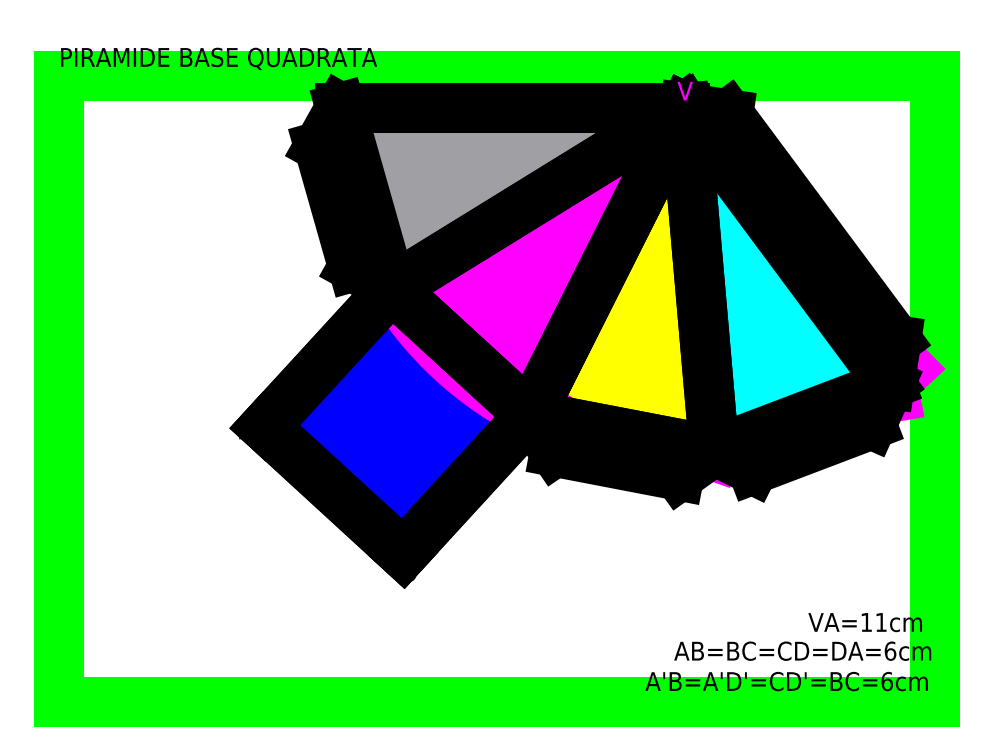
<metadata>
{"format":"dxf","ext":"dxf","renderer":"ezdxf+matplotlib","layout":"modelspace","background":"white","min_lineweight":24,"dpi":150}
</metadata>
<code>
0
SECTION
2
ENTITIES
0
HATCH
8
Colori
10
0
20
0
30
0
210
0
220
0
230
1
2
SOLID
70
    1
71
    0
91
    1
92
    0
93
    3
72
    1
10
200
20
90
11
150.6
21
-8.276
72
    1
10
150.6
20
-8.276
11
106.4
21
32.27
72
    1
10
106.4
20
32.27
11
200
21
90
97
    0
75
    0
76
    1
98
    0
0
HATCH
8
Colori
10
0
20
0
30
0
210
0
220
0
230
1
2
SOLID
70
    1
71
    0
91
    1
92
    0
93
    3
72
    1
10
200
20
90
11
150.6
21
-8.276
72
    1
10
150.6
20
-8.276
11
209.5
21
-19.59
72
    1
10
209.5
20
-19.59
11
200
21
90
97
    0
75
    0
76
    1
98
    0
0
HATCH
8
Colori
10
0
20
0
30
0
210
0
220
0
230
1
2
SOLID
70
    1
71
    0
91
    1
92
    0
93
    3
72
    1
10
200
20
90
11
265.6
21
1.705
72
    1
10
265.6
20
1.705
11
209.5
21
-19.59
72
    1
10
209.5
20
-19.59
11
200
21
90
97
    0
75
    0
76
    1
98
    0
0
HATCH
8
Colori
10
0
20
0
30
0
210
0
220
0
230
1
2
SOLID
70
    1
71
    0
91
    1
92
    0
93
    4
72
    1
10
106.4
20
32.27
11
65.81
21
-11.95
72
    1
10
65.81
20
-11.95
11
110
21
-52.5
72
    1
10
110
20
-52.5
11
150.6
21
-8.276
72
    1
10
150.6
20
-8.276
11
106.4
21
32.27
97
    0
75
    0
76
    1
98
    0
0
HATCH
8
Colori
10
0
20
0
30
0
210
0
220
0
230
1
2
SOLID
70
    1
71
    0
91
    1
92
    0
93
    3
72
    1
10
200
20
90
11
90
21
90
72
    1
10
90
20
90
11
106.4
21
32.27
72
    1
10
106.4
20
32.27
11
200
21
90
97
    0
75
    0
76
    1
98
    0
0
LINE
8
squadratura
10
0
20
100
11
0
21
-100
0
LINE
8
squadratura
10
0
20
-100
11
280
21
-100
0
LINE
8
squadratura
10
280
20
-100
11
280
21
100
0
LINE
8
squadratura
10
280
20
100
11
0
21
100
0
LINE
8
squadratura
10
0
20
100
11
140
21
100
0
LINE
8
squadratura
10
140
20
-100
11
0
21
-100
0
LINE
8
squadratura
10
0
20
-100
11
280
21
-100
0
LINE
8
squadratura
10
280
20
-100
11
0
21
-100
0
LINE
8
squadratura
10
0
20
-100
11
280
21
-100
0
LINE
8
squadratura
10
280
20
-100
11
0
21
-100
0
LINE
8
squadratura
10
0
20
-100
11
280
21
-100
0
LINE
8
squadratura
10
280
20
-100
11
0
21
-100
0
LINE
8
squadratura
10
0
20
-100
11
0
21
0
0
LINE
8
L_costr_01
10
200
20
90
11
90
21
90
0
MTEXT
8
L_costr_01
10
82.18
20
92.96
30
0
40
6
41
4
71
    1
72
    1
1
A
7
standard
210
0
220
0
230
1
50
0
73
    2
44
1
0
ARC
8
L_costr_03
10
90
20
90
40
60
50
279.5
51
291.8
0
MTEXT
8
L_costr_03
10
97.45
20
38.17
30
0
40
6
41
3.333
71
    1
72
    1
1
B
7
standard
210
0
220
0
230
1
50
0
73
    2
44
1
0
MTEXT
8
L_costr_04
10
141
20
-5.925
30
0
40
6
41
2.667
71
    1
72
    1
1
C
7
standard
210
0
220
0
230
1
50
0
73
    2
44
1
0
ARC
8
L_costr_05
10
150.6
20
-8.276
40
60
50
339.9
51
358.3
0
ARC
8
L_costr_06
10
209.5
20
-19.59
40
60
50
9.007
51
30.37
0
MTEXT
8
L_costr_05
10
201.4
20
-22.91
30
0
40
6
41
3.333
71
    1
72
    1
1
D
7
standard
210
0
220
0
230
1
50
0
73
    2
44
1
0
MTEXT
8
L_costr_06
10
262.3
20
-3.555
30
0
40
6
41
4
71
    1
72
    1
1
A
7
standard
210
0
220
0
230
1
50
0
73
    2
44
1
0
LINE
8
L_costr_07
10
200
20
90
11
106.4
21
32.27
0
LINE
8
L_costr_07
10
106.4
20
32.27
11
150.6
21
-8.276
0
LINE
8
L_costr_07
10
150.6
20
-8.276
11
209.5
21
-19.59
0
LINE
8
L_costr_07
10
209.5
20
-19.59
11
265.6
21
1.705
0
LINE
8
L_costr_07
10
265.6
20
1.705
11
200
21
90
0
LINE
8
L_costr_07
10
90
20
90
11
106.4
21
32.27
0
LINE
8
L_costr_07
10
200
20
90
11
150.6
21
-8.276
0
LINE
8
L_costr_07
10
209.5
20
-19.59
11
200
21
90
0
ARC
8
L_costr_02
10
200
20
90
40
110
50
178.4
51
315
0
LINE
8
SQUADRa 60
10
93
20
47
11
140.3
21
98.59
0
LINE
8
SQUADRa 60
10
182.4
20
-34.94
11
140.3
21
98.59
0
LINE
8
SQUADRa 60
10
93
20
47
11
182.4
21
-34.94
0
ARC
8
L_costr_04
10
106.4
20
32.27
40
60
50
308.5
51
315.1
0
ARC
8
L_costr_04
10
106.4
20
32.27
40
60
50
315.1
51
329
0
LINE
8
SQUADRa 45
10
106
20
29
11
163.9
21
-24.07
0
LINE
8
SQUADRa 45
10
52.93
20
-28.87
11
163.9
21
-24.07
0
LINE
8
SQUADRa 45
10
52.93
20
-28.87
11
106
21
29
0
LINE
8
SQUADRa 45_2
10
151
20
-12
11
208.9
21
-65.07
0
LINE
8
SQUADRa 45_2
10
97.93
20
-69.87
11
208.9
21
-65.07
0
LINE
8
SQUADRa 45_2
10
97.93
20
-69.87
11
151
21
-12
0
LINE
8
L_costr_09
10
110
20
-52.5
11
150.6
21
-8.276
0
LINE
8
L_costr_08
10
65.81
20
-11.95
11
106.4
21
32.27
0
LINE
8
L_costr_08
10
65.81
20
-11.95
11
110
21
-52.5
0
MTEXT
8
TESTO
10
0
20
109.1
30
0
40
6
41
110.3
71
    1
72
    1
1
PIRAMIDE BASE QUADRATA
7
standard
210
0
220
0
230
1
50
0
73
    2
44
1
0
LINE
8
PIRAMIDE
10
200
20
90
11
90
21
90
0
LINE
8
PIRAMIDE
10
90
20
90
11
106.4
21
32.27
0
LINE
8
PIRAMIDE
10
106.4
20
32.27
11
200
21
90
0
LINE
8
PIRAMIDE
10
200
20
90
11
265.6
21
1.705
0
LINE
8
PIRAMIDE
10
265.6
20
1.705
11
209.5
21
-19.59
0
LINE
8
PIRAMIDE
10
209.5
20
-19.59
11
200
21
90
0
LINE
8
PIRAMIDE
10
106.4
20
32.27
11
150.6
21
-8.276
0
LINE
8
PIRAMIDE
10
150.6
20
-8.276
11
209.5
21
-19.59
0
LINE
8
PIRAMIDE
10
200
20
90
11
150.6
21
-8.276
0
LINE
8
PIRAMIDE
10
150.6
20
-8.276
11
110
21
-52.5
0
LINE
8
PIRAMIDE
10
110
20
-52.5
11
65.81
21
-11.95
0
LINE
8
PIRAMIDE
10
65.81
20
-11.95
11
106.4
21
32.27
0
MTEXT
8
TESTO
10
109.1
20
-55.62
30
0
40
6
41
6
71
    1
72
    1
1
D'
7
standard
210
0
220
0
230
1
50
0
73
    2
44
1
0
MTEXT
8
TESTO
10
57.51
20
-9.943
30
0
40
6
41
6.667
71
    1
72
    1
1
A'
7
standard
210
0
220
0
230
1
50
0
73
    2
44
1
0
MTEXT
8
TESTO
10
239.5
20
-71.49
30
0
40
6
41
31.33
71
    1
72
    1
1
VA=11cm
7
standard
210
0
220
0
230
1
50
0
73
    2
44
1
0
MTEXT
8
TESTO
10
196.6
20
-80.68
30
0
40
6
41
74
71
    1
72
    1
1
AB=BC=CD=DA=6cm
7
standard
210
0
220
0
230
1
50
0
73
    2
44
1
0
MTEXT
8
TESTO
10
187.4
20
-90.38
30
0
40
6
41
84.67
71
    1
72
    1
1
A'B=A'D'=CD'=BC=6cm
7
standard
210
0
220
0
230
1
50
0
73
    2
44
1
0
LINE
8
Colori
10
106.4
20
32.27
11
65.81
21
-11.95
0
LINE
8
Colori
10
65.81
20
-11.95
11
110
21
-52.5
0
LINE
8
Colori
10
110
20
-52.5
11
150.6
21
-8.276
0
LINE
8
Colori
10
150.6
20
-8.276
11
106.4
21
32.27
0
LINE
8
Colori
10
200
20
90
11
150.6
21
-8.276
0
LINE
8
Colori
10
150.6
20
-8.276
11
209.5
21
-19.59
0
LINE
8
Colori
10
209.5
20
-19.59
11
200
21
90
0
LINE
8
Colori
10
200
20
90
11
106.4
21
32.27
0
LINE
8
Colori
10
106.4
20
32.27
11
150.6
21
-8.276
0
LINE
8
Colori
10
150.6
20
-8.276
11
200
21
90
0
LINE
8
L_costr_10
10
273.6
20
7.669
11
208
21
95.96
0
LINE
8
L_costr_10
10
213.1
20
-28.94
11
269.2
21
-7.644
0
LINE
8
L_costr_10
10
148.7
20
-18.1
11
207.6
21
-29.41
0
LINE
8
SQUADRa 60_2
10
193.2
20
91.92
11
137
21
50.17
0
LINE
8
SQUADRa 60_2
10
265.5
20
-5.401
11
137
21
50.17
0
LINE
8
SQUADRa 60_2
10
193.2
20
91.92
11
265.5
21
-5.401
0
LINE
8
SQUADRa 45_3
10
153
20
162.9
11
137.1
21
53.02
0
LINE
8
SQUADRa 45_3
10
153
20
162.9
11
200
21
100
0
LINE
8
SQUADRa 45_3
10
137.1
20
53.02
11
200
21
100
0
LINE
8
SQUADRa 60_3
10
202.3
20
98.73
11
146.1
21
56.99
0
LINE
8
SQUADRa 60_3
10
274.6
20
1.415
11
146.1
21
56.99
0
LINE
8
SQUADRa 60_3
10
202.3
20
98.73
11
274.6
21
1.415
0
LINE
8
SQUADRa 45_4
10
202
20
88
11
268.2
21
-1.135
0
LINE
8
SQUADRa 45_4
10
202
20
88
11
279.7
21
76.55
0
LINE
8
SQUADRa 45_4
10
268.2
20
-1.135
11
279.7
21
76.55
0
LINE
8
L_costr_13
10
214
20
87.94
11
200
21
90
0
LINE
8
SQUADRa 45_5
10
197.4
20
94.65
11
263.6
21
5.515
0
LINE
8
SQUADRa 45_5
10
197.4
20
94.65
11
275.1
21
83.2
0
LINE
8
SQUADRa 45_5
10
263.6
20
5.515
11
275.1
21
83.2
0
LINE
8
L_costr_14
10
265.6
20
1.705
11
267.7
21
15.7
0
LINE
8
PIRAMIDE
10
200
20
90
11
214
21
87.94
0
LINE
8
PIRAMIDE
10
214
20
87.94
11
267.7
21
15.7
0
LINE
8
PIRAMIDE
10
267.7
20
15.7
11
265.6
21
1.705
0
MTEXT
8
L_costr_01
10
197.7
20
98.31
30
0
40
6
41
4
71
    1
72
    1
1
V
7
standard
210
0
220
0
230
1
50
0
73
    2
44
1
0
LINE
8
L_costr_15
10
80.38
20
87.27
11
96.74
21
29.55
0
LINE
8
L_costr_15
10
90
20
90
11
83.11
21
77.65
0
LINE
8
L_costr_15
10
94.02
20
39.17
11
106.4
21
32.27
0
LINE
8
PIRAMIDE
10
90
20
90
11
83.11
21
77.65
0
LINE
8
PIRAMIDE
10
83.11
20
77.65
11
94.02
21
39.17
0
LINE
8
PIRAMIDE
10
94.02
20
39.17
11
106.4
21
32.27
0
LINE
8
L_costr_15
10
150.6
20
-8.276
11
158.5
21
-19.98
0
LINE
8
L_costr_15
10
198.3
20
-27.61
11
209.4
21
-20.06
0
LINE
8
L_costr_15
10
209.5
20
-19.59
11
221.8
21
-25.62
0
LINE
8
L_costr_15
10
265.6
20
1.705
11
259.8
21
-11.19
0
LINE
8
PIRAMIDE
10
150.6
20
-8.276
11
158.5
21
-19.98
0
LINE
8
PIRAMIDE
10
158.5
20
-19.98
11
198.3
21
-27.61
0
LINE
8
PIRAMIDE
10
198.3
20
-27.61
11
209.5
21
-19.59
0
LINE
8
PIRAMIDE
10
209.5
20
-19.59
11
221.8
21
-25.62
0
LINE
8
PIRAMIDE
10
221.8
20
-25.62
11
259.8
21
-11.19
0
LINE
8
PIRAMIDE
10
259.8
20
-11.19
11
265.6
21
1.705
0
ENDSEC
0
EOF

</code>
